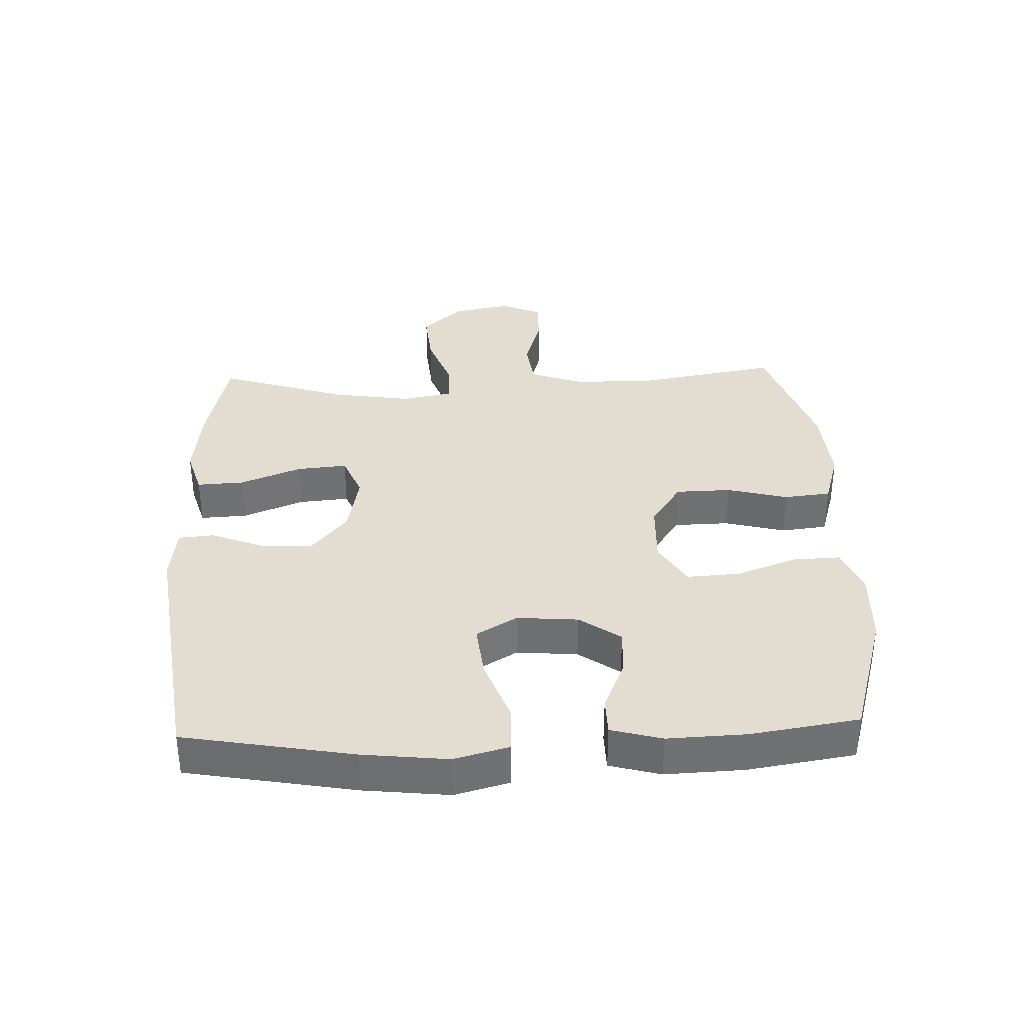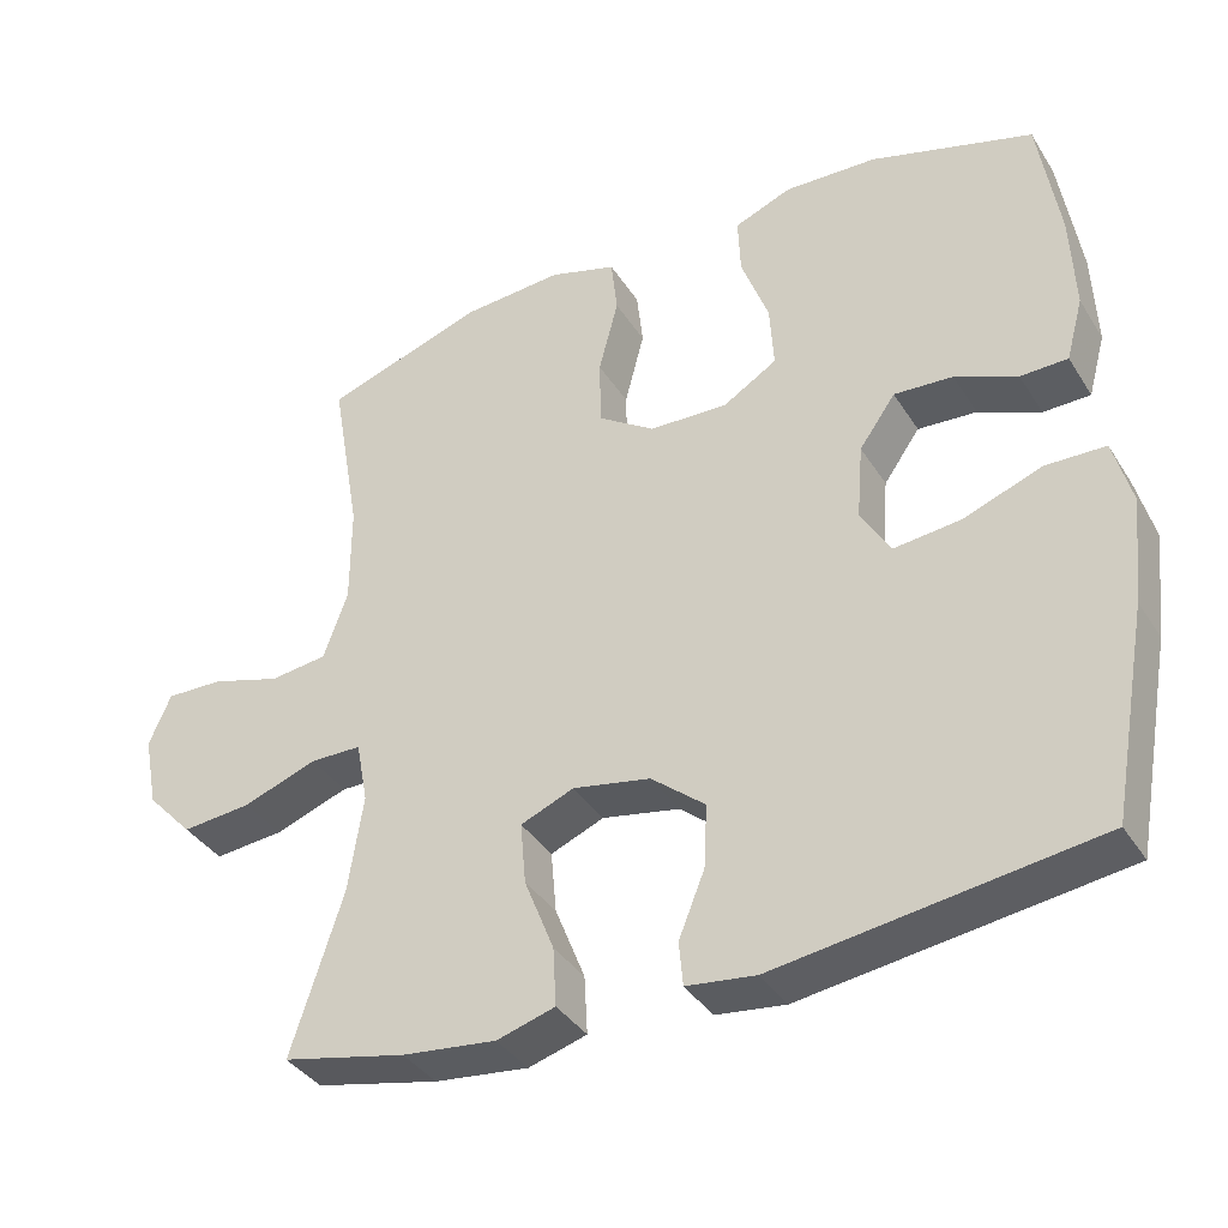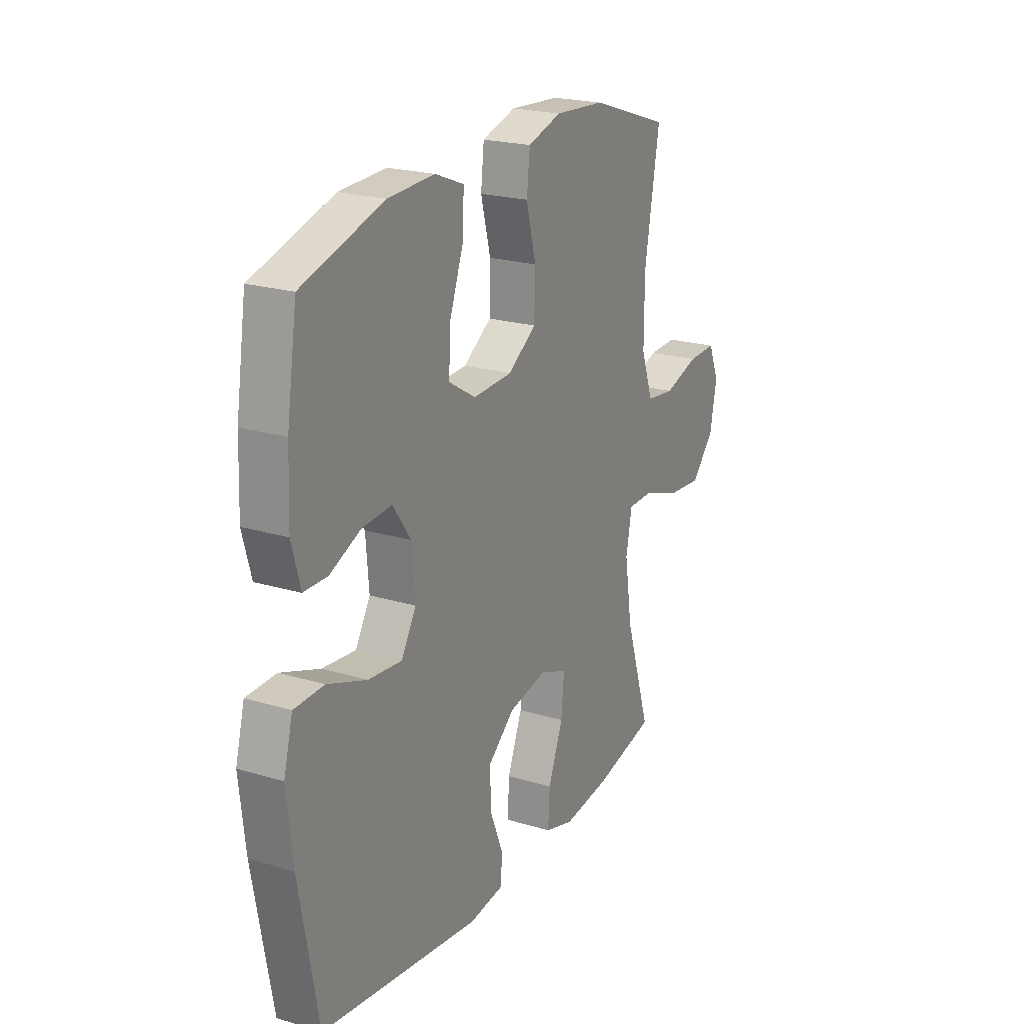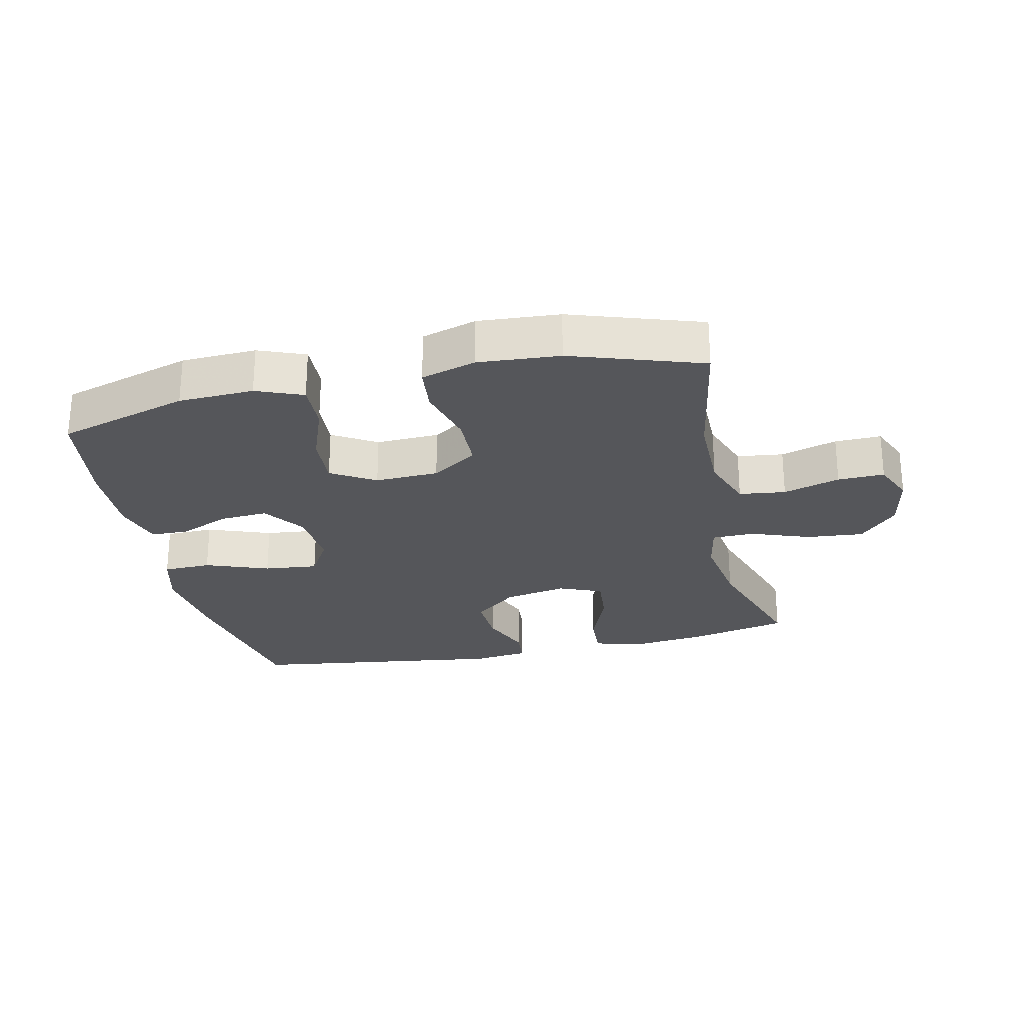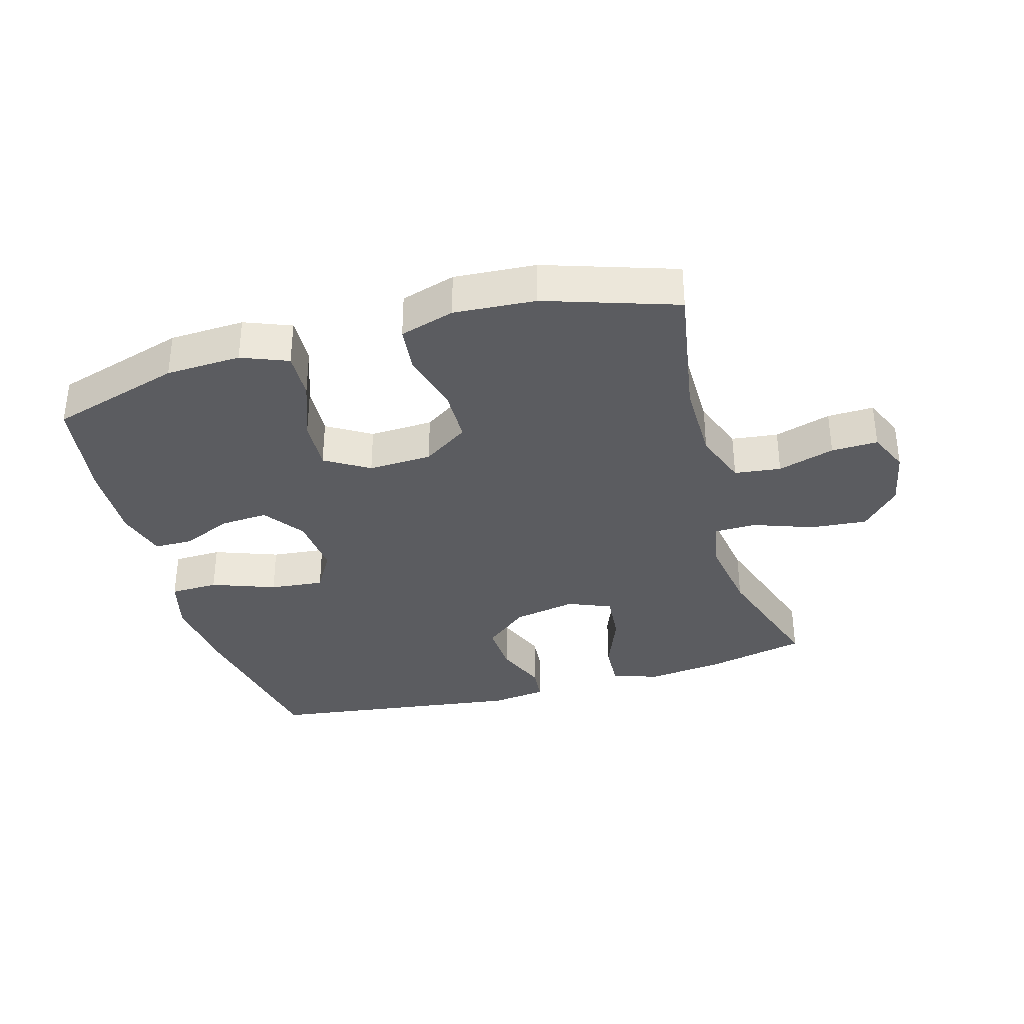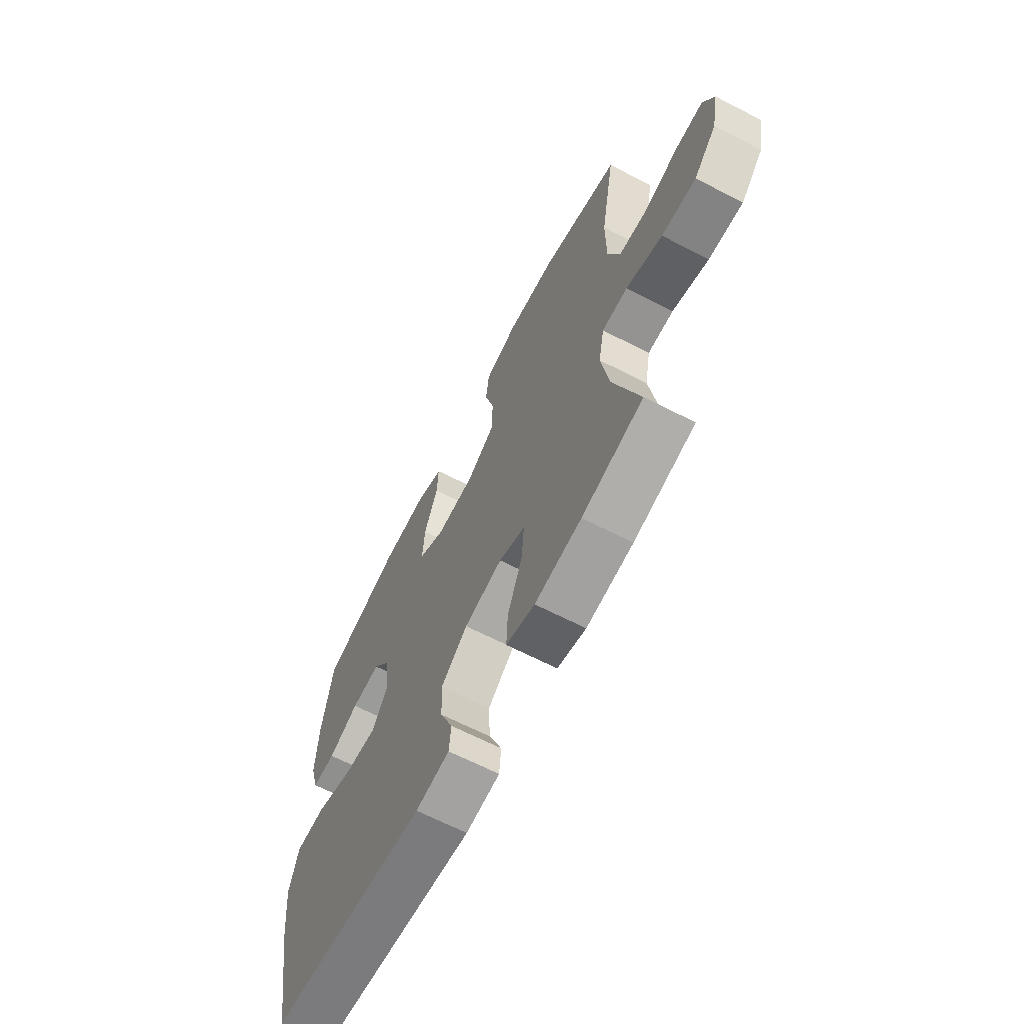
<metadata>
{"format":"obj","ext":"obj","renderer":"f3d","projection":"perspective","resolution":1024,"background":"white","views":[{"elev":35.2,"azim":-92.2,"up":"+Y"},{"elev":-37.5,"azim":-151.3,"up":"+Z"},{"elev":21.9,"azim":-62.2,"up":"+Z"},{"elev":-25.9,"azim":12.5,"up":"+Y"},{"elev":-34.8,"azim":16.0,"up":"+Y"},{"elev":-66.0,"azim":62.7,"up":"+Z"}]}
</metadata>
<code>
v 0.5 0.07 -0.5
v 0.343 0.07 -0.535
v 0.223 0.07 -0.549
v 0.149 0.07 -0.527
v 0.153 0.07 -0.453
v 0.191 0.07 -0.357
v 0.198 0.07 -0.278
v 0.13 0.07 -0.25
v 0.031 0.07 -0.269
v -0.038 0.07 -0.326
v -0.034 0.07 -0.407
v -0.001 0.07 -0.489
v -0.006 0.07 -0.545
v -0.094 0.07 -0.556
v -0.5 0.07 -0.5
v -0.548 0.07 -0.235
v -0.563 0.07 -0.101
v -0.54 0.07 -0.015
v -0.464 0.07 -0.013
v -0.364 0.07 -0.05
v -0.279 0.07 -0.059
v -0.241 0.07 0.005
v -0.249 0.07 0.101
v -0.295 0.07 0.166
v -0.37 0.07 0.161
v -0.449 0.07 0.127
v -0.509 0.07 0.128
v -0.531 0.07 0.208
v -0.526 0.07 0.332
v -0.5 0.07 0.5
v -0.293 0.07 0.562
v -0.175 0.07 0.567
v -0.102 0.07 0.538
v -0.105 0.07 0.463
v -0.14 0.07 0.368
v -0.145 0.07 0.285
v -0.076 0.07 0.243
v 0.024 0.07 0.247
v 0.096 0.07 0.295
v 0.098 0.07 0.382
v 0.073 0.07 0.478
v 0.081 0.07 0.551
v 0.167 0.07 0.577
v 0.295 0.07 0.568
v 0.5 0.07 0.5
v 0.462 0.07 0.281
v 0.462 0.07 0.152
v 0.493 0.07 0.066
v 0.566 0.07 0.057
v 0.655 0.07 0.084
v 0.728 0.07 0.086
v 0.756 0.07 0.021
v 0.738 0.07 -0.071
v 0.679 0.07 -0.134
v 0.59 0.07 -0.126
v 0.496 0.07 -0.092
v 0.43 0.07 -0.093
v 0.415 0.07 -0.172
v 0.434 0.07 -0.296
v 0.5 0 -0.5
v 0.343 0 -0.535
v 0.223 0 -0.549
v 0.149 0 -0.527
v 0.153 0 -0.453
v 0.191 0 -0.357
v 0.198 0 -0.278
v 0.13 0 -0.25
v 0.031 0 -0.269
v -0.038 0 -0.326
v -0.034 0 -0.407
v -0.001 0 -0.489
v -0.006 0 -0.545
v -0.094 0 -0.556
v -0.5 0 -0.5
v -0.548 0 -0.235
v -0.563 0 -0.101
v -0.54 0 -0.015
v -0.464 0 -0.013
v -0.364 0 -0.05
v -0.279 0 -0.059
v -0.241 0 0.005
v -0.249 0 0.101
v -0.295 0 0.166
v -0.37 0 0.161
v -0.449 0 0.127
v -0.509 0 0.128
v -0.531 0 0.208
v -0.526 0 0.332
v -0.5 0 0.5
v -0.293 0 0.562
v -0.175 0 0.567
v -0.102 0 0.538
v -0.105 0 0.463
v -0.14 0 0.368
v -0.145 0 0.285
v -0.076 0 0.243
v 0.024 0 0.247
v 0.096 0 0.295
v 0.098 0 0.382
v 0.073 0 0.478
v 0.081 0 0.551
v 0.167 0 0.577
v 0.295 0 0.568
v 0.5 0 0.5
v 0.462 0 0.281
v 0.462 0 0.152
v 0.493 0 0.066
v 0.566 0 0.057
v 0.655 0 0.084
v 0.728 0 0.086
v 0.756 0 0.021
v 0.738 0 -0.071
v 0.679 0 -0.134
v 0.59 0 -0.126
v 0.496 0 -0.092
v 0.43 0 -0.093
v 0.415 0 -0.172
v 0.434 0 -0.296
f 54 55 56
f 53 54 56
f 52 53 56
f 51 52 56
f 50 51 56
f 49 50 56
f 48 49 56 57
f 47 48 57
f 46 47 57 58
f 44 45 46
f 43 44 46
f 42 43 46
f 41 42 46
f 40 41 46
f 39 40 46 58
f 33 34 35
f 32 33 35
f 31 32 35
f 30 31 35
f 29 30 35
f 28 29 35
f 27 28 35
f 26 27 35
f 25 26 35
f 24 25 35 36
f 23 24 36 37
f 18 19 20
f 17 18 20
f 16 17 20
f 15 16 20
f 14 15 20
f 13 14 20
f 12 13 20
f 11 12 20
f 10 11 20 21
f 9 10 21 22
f 4 5 6
f 3 4 6
f 2 3 6
f 1 2 6
f 59 1 6
f 59 6 7
f 59 7 8
f 58 59 8
f 39 58 8
f 38 39 8
f 23 37 38
f 22 23 38
f 9 22 38
f 8 9 38
f 115 114 113
f 115 113 112
f 115 112 111
f 115 111 110
f 115 110 109
f 115 109 108
f 116 115 108 107
f 116 107 106
f 117 116 106 105
f 105 104 103
f 105 103 102
f 105 102 101
f 105 101 100
f 105 100 99
f 117 105 99 98
f 94 93 92
f 94 92 91
f 94 91 90
f 94 90 89
f 94 89 88
f 94 88 87
f 94 87 86
f 94 86 85
f 94 85 84
f 95 94 84 83
f 96 95 83 82
f 79 78 77
f 79 77 76
f 79 76 75
f 79 75 74
f 79 74 73
f 79 73 72
f 79 72 71
f 79 71 70
f 80 79 70 69
f 81 80 69 68
f 65 64 63
f 65 63 62
f 65 62 61
f 65 61 60
f 65 60 118
f 66 65 118
f 67 66 118
f 67 118 117
f 67 117 98
f 67 98 97
f 97 96 82
f 97 82 81
f 97 81 68
f 97 68 67
f 1 60 61 2
f 2 61 62 3
f 3 62 63 4
f 4 63 64 5
f 5 64 65 6
f 6 65 66 7
f 7 66 67 8
f 8 67 68 9
f 9 68 69 10
f 10 69 70 11
f 11 70 71 12
f 12 71 72 13
f 13 72 73 14
f 14 73 74 15
f 15 74 75 16
f 16 75 76 17
f 17 76 77 18
f 18 77 78 19
f 19 78 79 20
f 20 79 80 21
f 21 80 81 22
f 22 81 82 23
f 23 82 83 24
f 24 83 84 25
f 25 84 85 26
f 26 85 86 27
f 27 86 87 28
f 28 87 88 29
f 29 88 89 30
f 30 89 90 31
f 31 90 91 32
f 32 91 92 33
f 33 92 93 34
f 34 93 94 35
f 35 94 95 36
f 36 95 96 37
f 37 96 97 38
f 38 97 98 39
f 39 98 99 40
f 40 99 100 41
f 41 100 101 42
f 42 101 102 43
f 43 102 103 44
f 44 103 104 45
f 45 104 105 46
f 46 105 106 47
f 47 106 107 48
f 48 107 108 49
f 49 108 109 50
f 50 109 110 51
f 51 110 111 52
f 52 111 112 53
f 53 112 113 54
f 54 113 114 55
f 55 114 115 56
f 56 115 116 57
f 57 116 117 58
f 58 117 118 59
f 59 118 60 1

</code>
